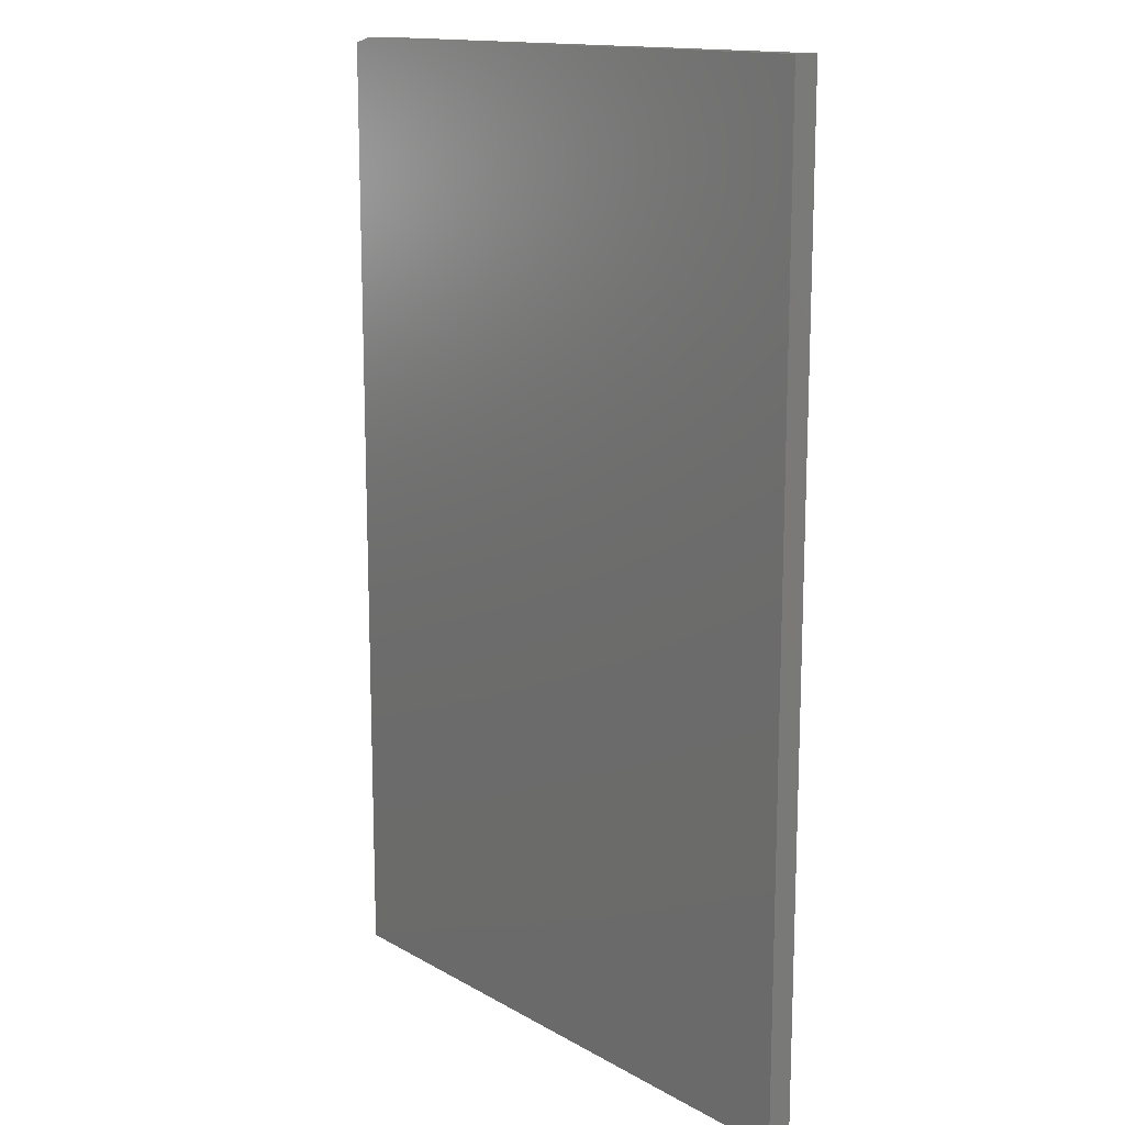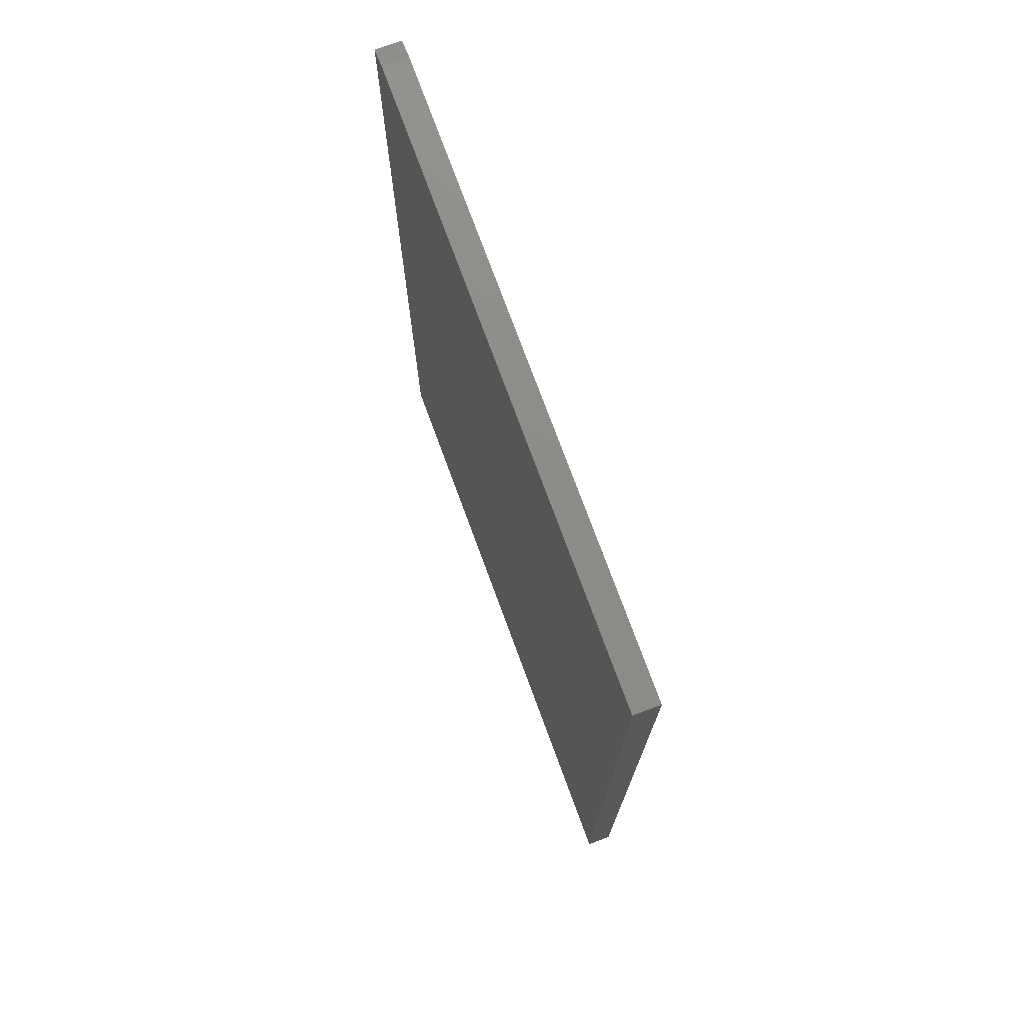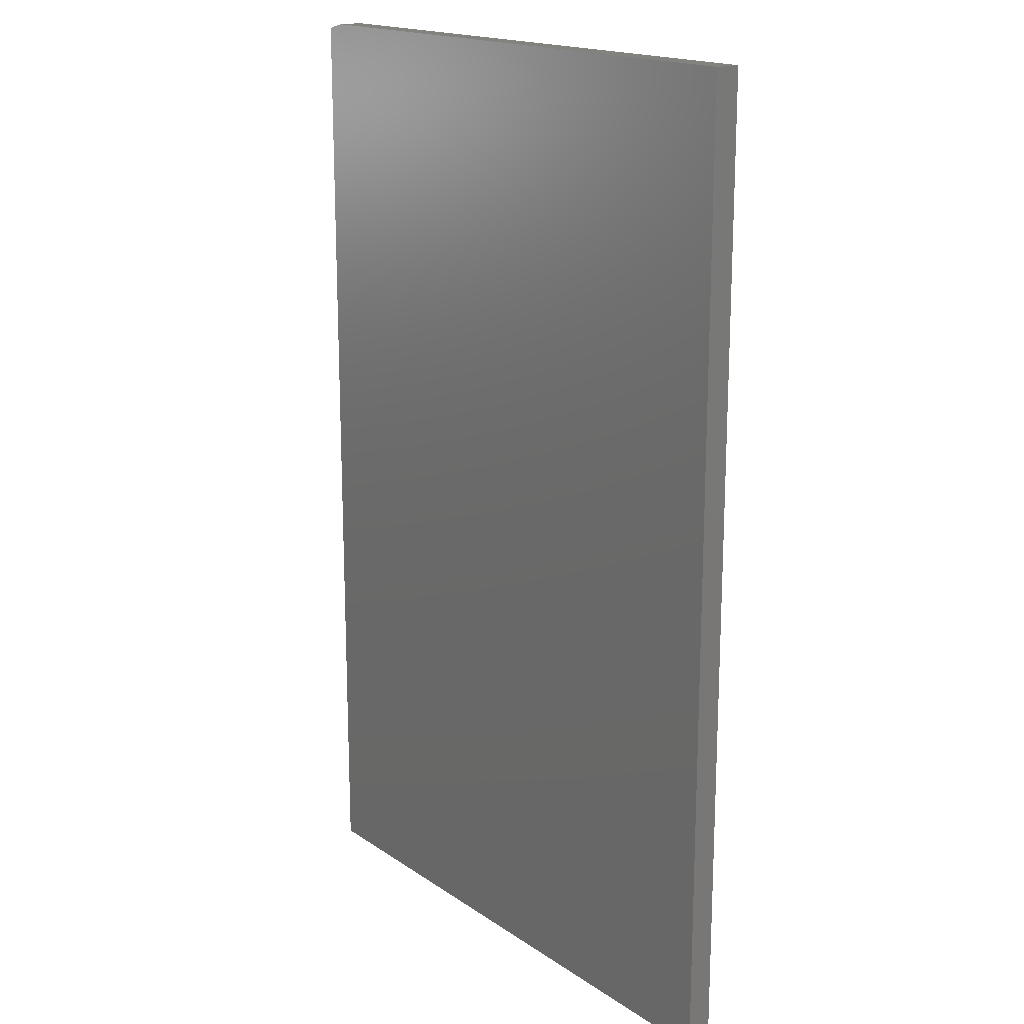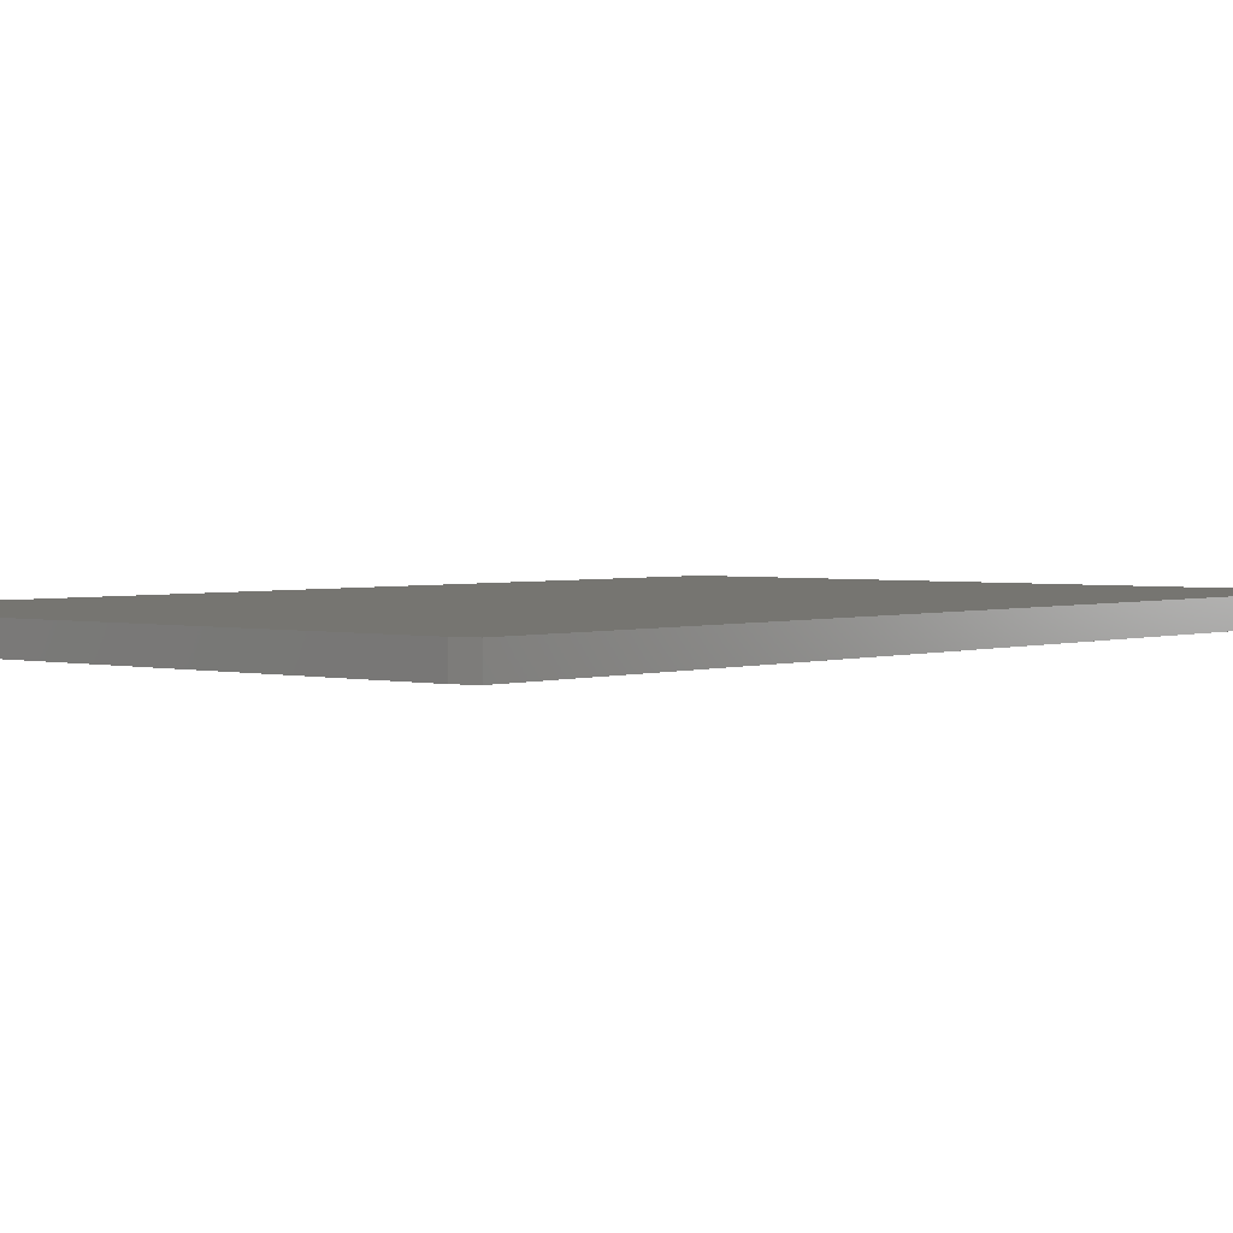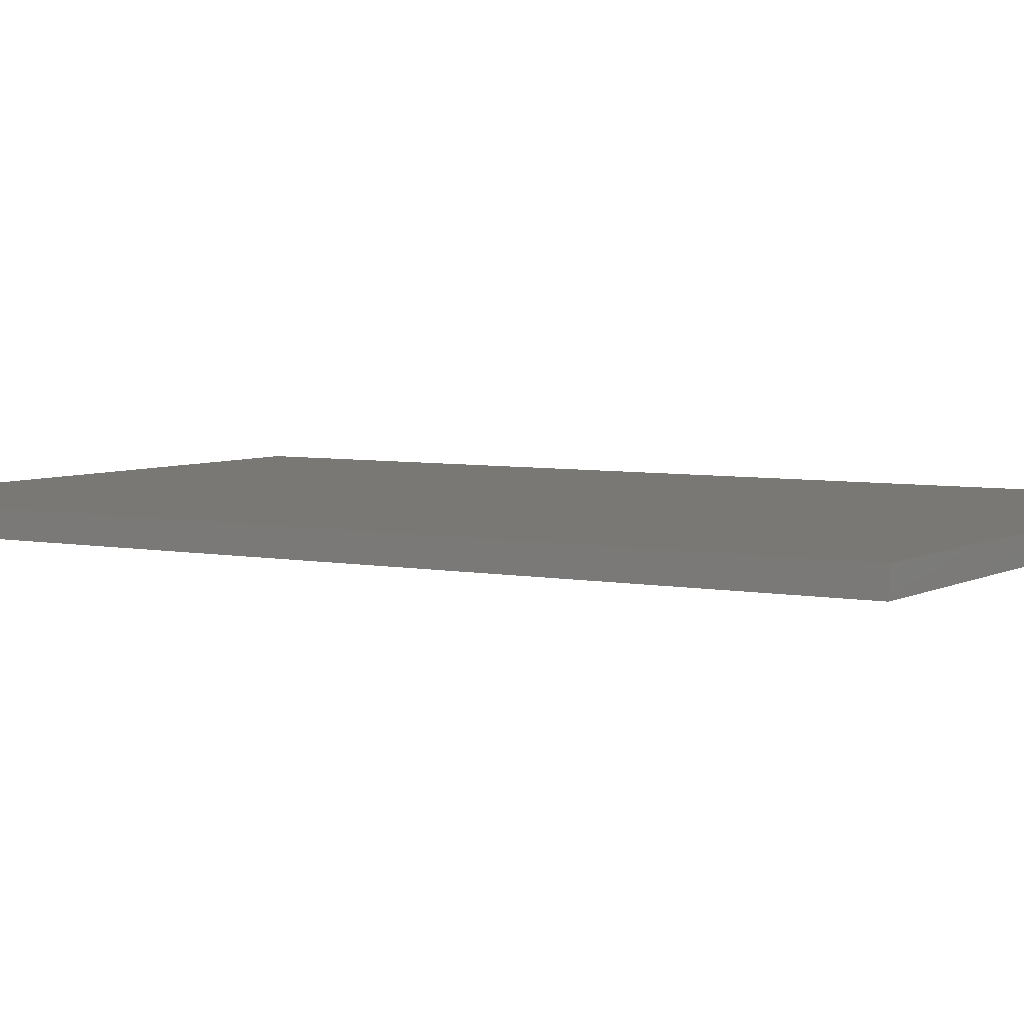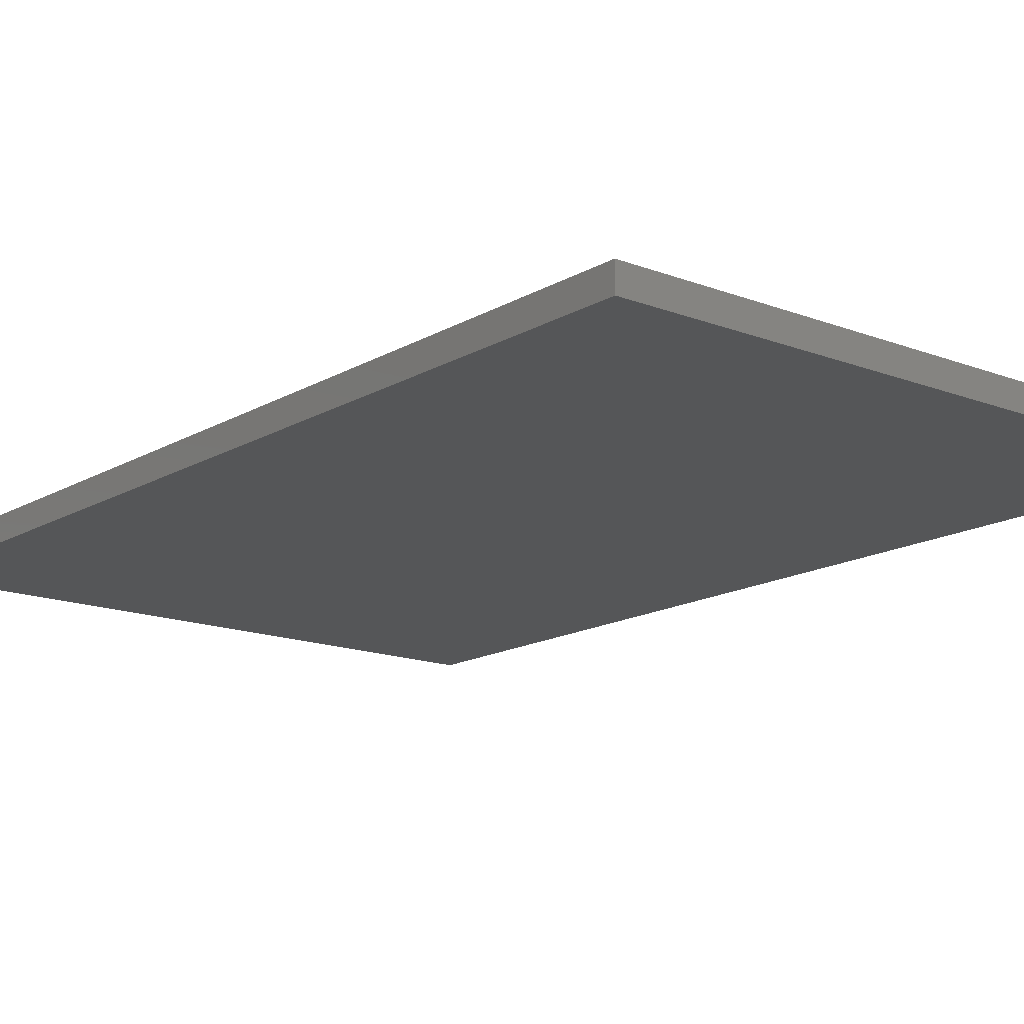
<metadata>
{"format":"stl","ext":"stl","renderer":"f3d","projection":"perspective","resolution":1024,"background":"white","views":[{"elev":14.3,"azim":50.8,"up":"+Y"},{"elev":75.1,"azim":69.8,"up":"+Y"},{"elev":17.3,"azim":52.8,"up":"+Y"},{"elev":2.4,"azim":-139.9,"up":"+Z"},{"elev":5.1,"azim":-58.1,"up":"+Z"},{"elev":-15.3,"azim":140.7,"up":"+Z"}]}
</metadata>
<code>
# stl→obj: 10 verts, 16 faces
v -0.4766 -0.75 0.03906
v 0.4866 -0.75 0.03906
v -0.4766 0.7422 0.03906
v 0.4866 0.75 0.03906
v -0.4453 0.75 0.03906
v -0.4453 0.75 0
v 0.4866 0.75 0
v -0.4766 0.7422 0
v 0.4866 -0.75 0
v -0.4766 -0.75 0
f 1 2 3
f 3 2 4
f 3 4 5
f 6 7 8
f 8 7 9
f 8 9 10
f 3 8 1
f 1 8 10
f 4 7 5
f 5 7 6
f 5 6 3
f 3 6 8
f 2 9 4
f 4 9 7
f 1 10 2
f 2 10 9

</code>
